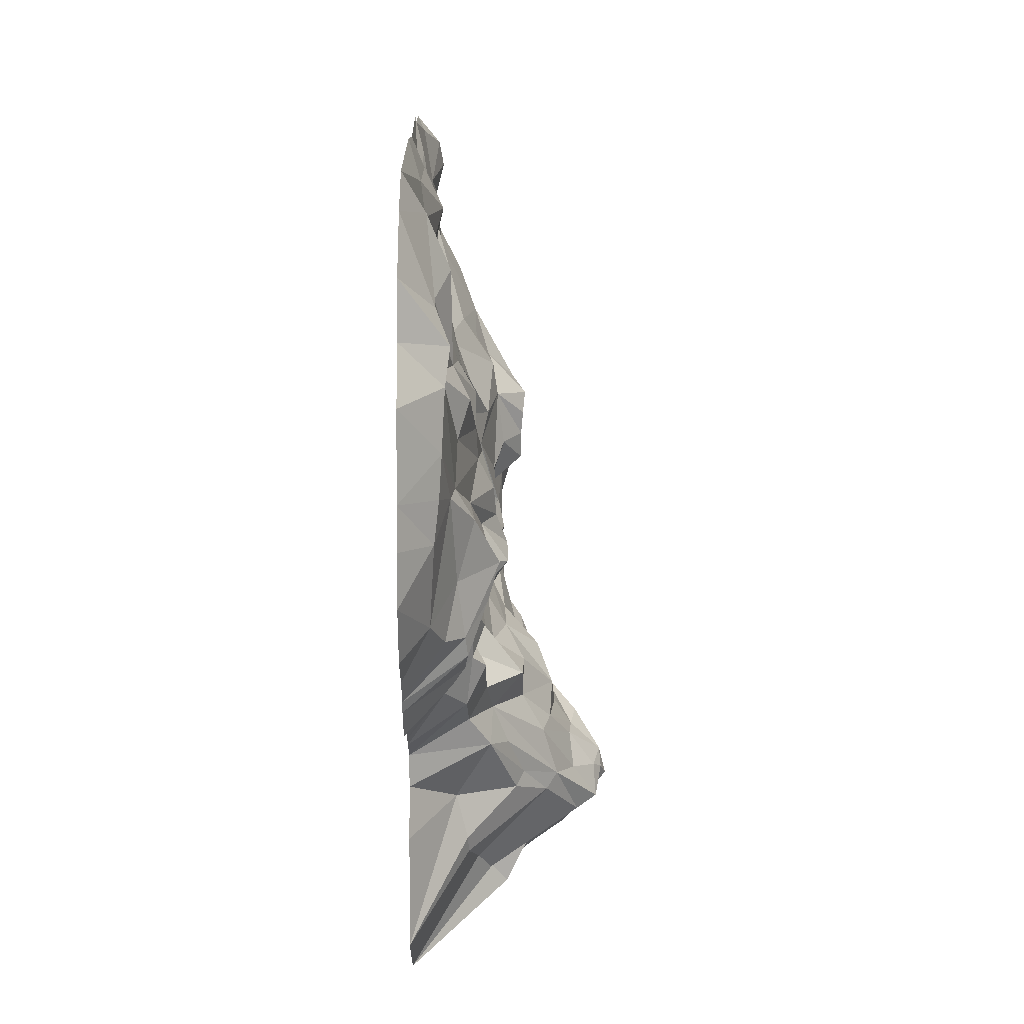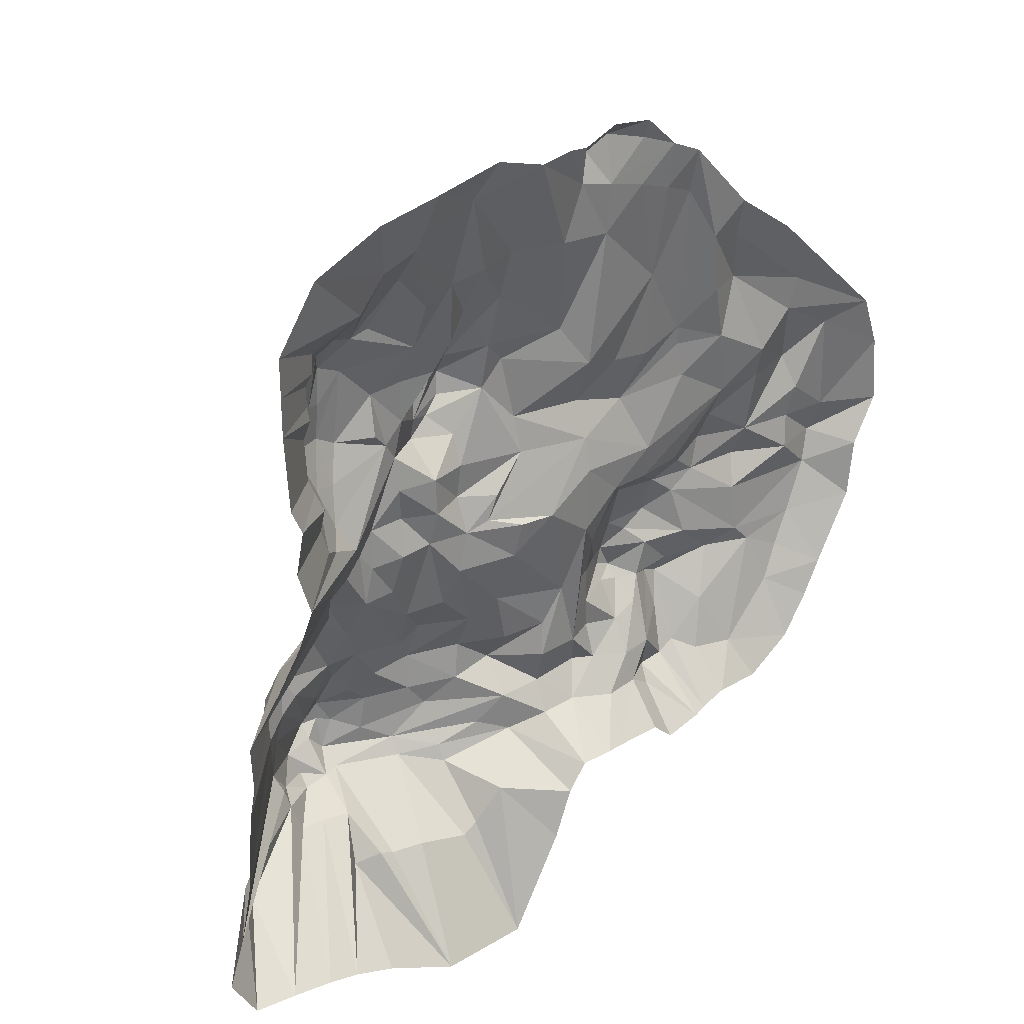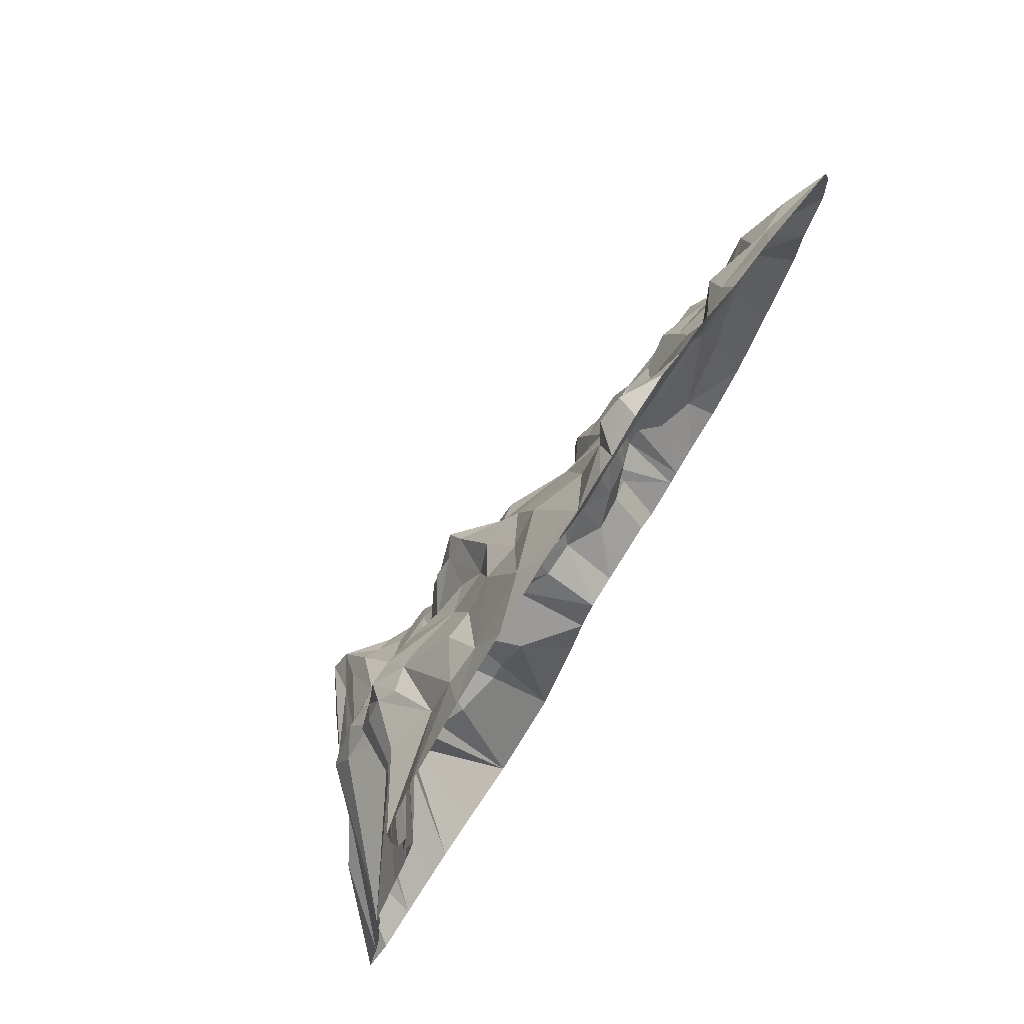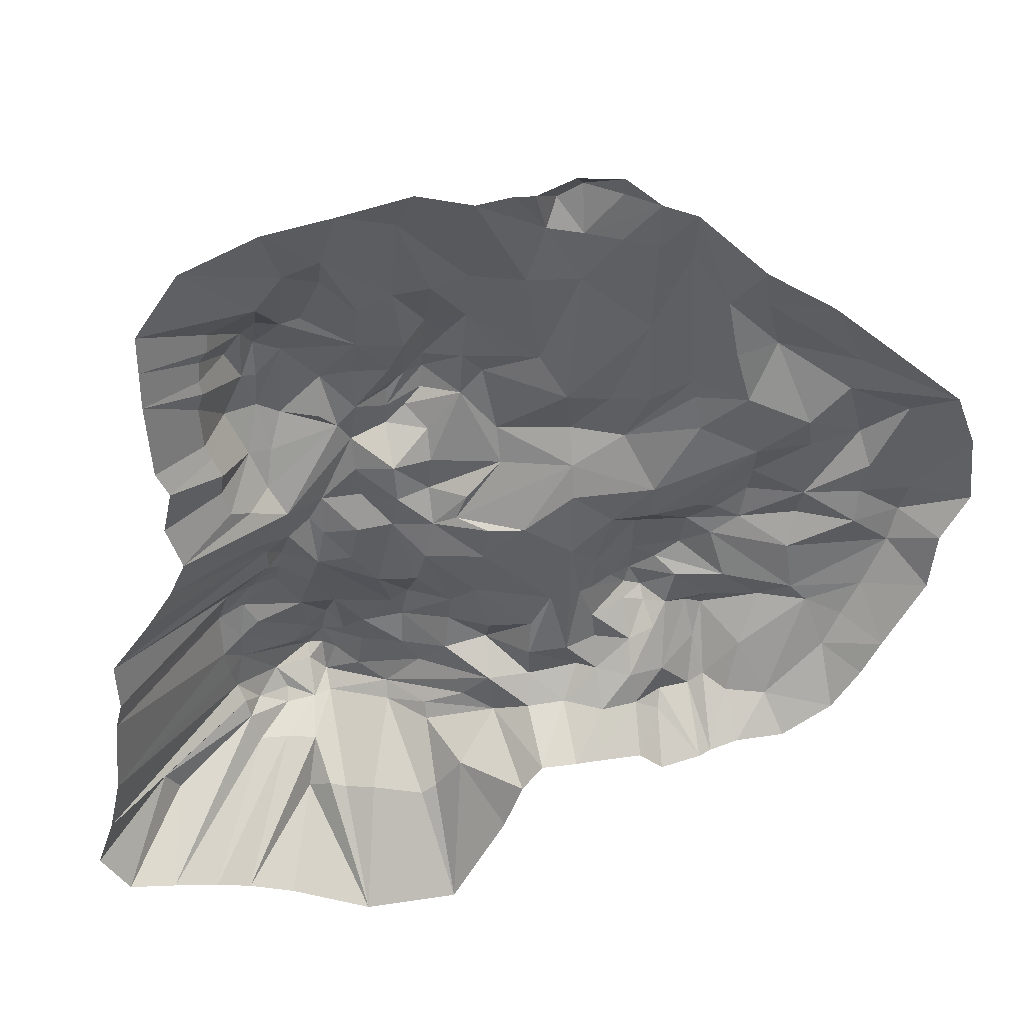
<metadata>
{"format":"obj","ext":"obj","renderer":"f3d","projection":"perspective","resolution":1024,"background":"white","views":[{"elev":-23.5,"azim":89.7,"up":"+Z"},{"elev":27.6,"azim":-43.3,"up":"+Z"},{"elev":76.2,"azim":-58.1,"up":"+Z"},{"elev":35.5,"azim":-12.3,"up":"+Z"}]}
</metadata>
<code>
v 440.5 -0.000822 -363.1
v -442.9 0.000862 -572.7
v 1011 -0.00102 -297.3
v 778.8 84.95 -274.3
v -114.9 370.2 -347
v -120.6 426.2 -243.5
v 1043 76.47 -85.18
v 811.9 108 -160.2
v 478.8 161 -122.3
v 404.9 128.9 -120.2
v 52.82 306.1 -180.1
v 1120 -0.000787 -131.1
v 961.5 96.62 -46.8
v 860.2 142.5 -47.75
v 551.7 185.7 -42.76
v 470.6 154.3 -54.77
v -280.4 286.7 -51.86
v 1214 -0.000661 23.11
v 468 151.5 28.5
v 403.5 91.15 180
v 152.2 206.6 1.584
v 64.36 278.1 -10.01
v -611.5 0.001086 -8.35
v 910.9 108 104.4
v 676.4 179 105.1
v 74.6 203.5 76.09
v -160.2 255.9 68.45
v -232.7 285.5 65.83
v 802.8 143.4 180.1
v 492.6 86.95 255.5
v 20.83 183.7 249.4
v -482.3 -0.000523 272.7
v -207.8 186.4 248.7
v -296.1 127.9 269.8
v 179.3 140.5 327.7
v 103.9 187.3 332.4
v -129.4 197.4 330.6
v -448.5 -0.000447 342.5
v -59.99 197.2 477.8
v -280.8 181.6 481.9
v 773.9 41.09 558.3
v 382.3 69.09 601.3
v 25.94 233.3 571.6
v -50.03 183.7 564.3
v -128.1 176.7 555.7
v 1015 30.08 633.5
v 737 26.96 682.7
v 22.7 165.8 658.9
v -283.4 193.6 666.3
v -160.3 152.5 814.4
v -200.8 157.6 802.4
v 178.9 95.72 903.7
v 24.36 105.5 871.6
v 254.4 -0.000749 1124
v -349 249.5 57.18
v -617 -0.000158 95.44
v -538 -0.000712 193.6
v 1230 -0.000346 153.1
v 1164 97.12 179.7
v 932.2 132.4 180.9
v 683.9 154.9 185.2
v 470.9 136.8 112.6
v 201.5 165.7 51.97
v -8.856 229.9 67.94
v -145.6 201.1 159.1
v -221 244.3 165.8
v -264.1 242.1 129.7
v -254.6 193.7 169.7
v 1292 -0.00078 255.9
v 1060 78.39 255.5
v 935.9 97.66 255.5
v 817.7 141.7 256.8
v 745.4 134.6 221.9
v 694.5 98.65 258.1
v 559.4 143.4 205.9
v 220.2 103.8 254.6
v 107.2 159.7 253.6
v -71.1 201.2 159.8
v -57.79 179.7 247.2
v 1280 -0.000971 406.8
v 1072 62.92 331.1
v 815.8 105.2 328.6
v 587.3 92.77 250.5
v 584.2 78.1 328.6
v 403.6 81.78 331.1
v -43.02 201.3 327.5
v -130.1 196.1 240.6
v -159.1 201.4 279.3
v -211.1 147.5 335.2
v 1145 46.95 482.4
v 1053 94.23 406.7
v 930.6 66.01 406.7
v 403.8 96.81 405.7
v 256.4 148.5 403.4
v 108.2 178.3 409.5
v 31.23 167.7 323.8
v -246.9 168.8 397
v 914.1 37.97 482.3
v 678.1 68.59 482.4
v 250.9 164.4 484.3
v 106.8 200.6 477.3
v 21.57 240.8 479.8
v 65.09 241.7 520
v -55.55 188.9 401.7
v 25.3 166.7 406.5
v -480.3 -0.000447 437.8
v -461.7 0.000219 523.4
v 1236 -0.001059 521.8
v 1001 40.26 557.9
v 663.8 72.29 561.1
v 564.6 76.08 566.1
v 520.2 108.8 461.2
v 403.6 126.1 487.2
v 177 186.1 568.3
v 100.6 245.7 557.8
v 23.18 231.2 528.5
v -88.37 190.4 518.5
v -233 190 478.1
v -254.9 211.9 582.3
v -487.7 0.000107 577.3
v 840.6 71.98 674.2
v 655.5 68.37 604
v 479.7 86.44 572.6
v 255.2 136.7 679.5
v 178.1 164.6 672.5
v 222.8 175.1 625.6
v 106.7 250.6 607.8
v 101.6 221.2 655.5
v 62.52 225.4 611
v -55.1 177.3 658.1
v -120.8 197.4 642.2
v -206.6 213.7 556.1
v -325.5 189.8 581.6
v 936.1 -0.001122 785.8
v 331.7 107.7 683.7
v 180.9 132.9 790.6
v 97.81 153 778.3
v 145.4 171.2 733.1
v 50.22 139 728.6
v -198.5 199.7 718.5
v -254.8 198.9 742.6
v -498.5 -4.6e-05 738.5
v 797.6 29.08 799.9
v 709.3 13.8 819
v 630 21.28 940.7
v 403.2 44.86 897.7
v 289.8 54.31 902.8
v -49.34 139.8 744.4
v -48.98 102.1 844.5
v -252.2 144.4 819.5
v -318.1 168.4 739.6
v -498.6 -0.000262 819.4
v 478.8 18 992.8
v 101 90.7 886.1
v -282.3 165.9 785.9
v -498.7 -0.00062 900.5
v 783.1 -0.00111 886.6
v 630.2 -0.001058 1037
v 554.6 -0.001088 1069
v 403.2 48.65 1113
v 351.6 57.77 1084
v 24.7 38.92 1069
v -122.6 99.16 923.1
v -258.3 53.25 900.5
v -202.5 45.17 973.4
v 476.4 -0.001028 1137
v 377.8 -0.00063 1150
v 296 -0.000645 1120
v 176.1 -0.000784 1113
v -126.7 36.86 1003
v 57.56 -0.000982 1147
v -97.25 -0.001001 1118
v 897.6 -0.000937 -363.4
v 786.9 -0.000768 -362.1
v 723.1 -2.3e-05 -380.2
v 697.7 -5.4e-05 -393.6
v 607.1 -0.000223 -412
v 553.4 -0.000787 -365.3
v 320.5 -0.000338 -360.1
v 231.1 -0.000676 -518.7
v 147.6 98.49 -396.1
v 108.2 -0.000591 -720.5
v -194.7 209.5 -495.5
v -271.2 0.00038 -628.3
v -368.3 0.00107 -591.7
v -539 0.000476 -555
v -638.5 -8.6e-05 -539.4
v 618.9 94.11 -310.8
v 561.5 83.47 -274.3
v 481.4 78.02 -277.3
v 399.4 123 -273
v 242.7 173.5 -310.4
v 91.95 246.7 -323
v 92.86 229.9 -359.2
v 11.98 298.5 -339.4
v -97.19 0.000813 -717.3
v -168.9 262.2 -397.4
v -234.5 265.5 -385.2
v -219.9 341.8 -343.8
v -295.6 263.5 -378.8
v -314 278.3 -320.3
v -497.2 188.2 -423.3
v -530.2 165.9 -368.7
v 1077 -0.00087 -208.4
v 1001 66.99 -160.9
v 630.1 122.4 -274.1
v 699.1 128.9 -274
v 549.4 96.75 -203
v 477.5 135.2 -197
v 324.7 164 -209.1
v 177.7 211.6 -282.7
v 231.6 177.5 -220.1
v 14.13 321.9 -302.5
v -115.9 413.7 -315.5
v -92.45 408.7 -248.8
v -153.6 353.8 -345.8
v -153.8 412.7 -275.6
v -286.4 330.6 -306.5
v -323.1 287.6 -280.1
v -698.9 -0.000327 -444.5
v 628.1 105.3 -200.5
v 717.9 167.9 -163.6
v 556.7 141 -129.5
v 238.9 242.3 -144.6
v 143.4 243.1 -162.5
v -36.02 352.2 -191.1
v 87.85 290.3 -226.1
v -120 423.2 -201.2
v -154.6 437.5 -249.1
v -322.8 308.3 -160.9
v -639.1 0.001086 -233.7
v -352.8 286.4 -188.7
v 645.4 161.7 -51.89
v 700.9 188.4 -72.67
v 612.5 138.2 -102.5
v 153 246.8 -81.1
v -34.74 318.5 -111.4
v -76.87 357 -154
v -193.5 375.4 -193
v -319.7 285.8 -86.06
v -364.9 270.6 -120.6
v 1086 81.6 -9.472
v 745.8 165.8 -46.76
v 597.1 209 -25.71
v 568.7 207.6 28.22
v 557.1 206.2 -9.531
v 435.9 135.6 31.16
v 235.6 178 -66.18
v 325.9 148.4 -52.77
v 54.7 311.2 -100
v -157.9 376.3 -150.6
v -115 367.5 -107.2
v -179 300.6 -24.34
v -311.2 293.5 -2.769
v -368.4 277.4 -19.2
v -625.1 0.001199 -62.07
v 1142 87.45 104
v 770.7 131.8 28.93
v 739.1 147 142.1
v 566.5 179.6 104.3
v 622.4 184.4 68.22
v 517.9 181.3 31.3
v 366.9 130 29.06
v -225.8 263.3 114.1
v 401.7 -0.000737 -363.6
v 865.5 57.42 -277.4
v 315 126.7 -277.4
v 273.9 -0.000487 -415.8
v 438.1 163.6 -199.2
v -216 368.1 -318.8
v -238.2 381.7 -267.6
v -338.3 304.4 -241.7
v -663.5 0.000115 -345.2
v 733.9 123.7 -248.4
v -44.77 360.9 -269.9
v 739.5 191.8 -88.32
v 599 185.9 -54.67
v 664.1 153.9 28.84
v 320 142.3 -131
v -102.4 296.3 -24.37
v 924.9 104.3 -9.004
v 28.46 294.2 -46.11
v -284.5 286.2 55.24
v -259.6 180.3 220.8
v 1051 68.91 180
v 1176 68.72 255.4
v 296.1 89.57 255.5
v 210.7 119.8 175.9
v 88.29 162.5 165.9
v 155.6 143.3 274
v 807.3 61.53 406.7
v 554.6 52.13 760.3
v -252.6 204.1 659.8
v 327.6 41.91 1024
v 554.4 14.8 969.1
v 403.2 33.81 1008
v -407.8 -0.000959 1029
v 478.9 16 1096
v -246 -0.001059 1094
v -352.9 87.16 838.3
v -358.1 81.32 800.8
v -374.5 84.3 777.3
v -379 77.42 736.7
v -373.2 75.69 707.7
v -384.5 83.5 667.1
v -378.1 84.26 576.9
v -365 80.49 545.7
v -347.1 75.28 503.8
v -352.4 83.03 455.7
v -336.6 80.2 401.7
v -293.3 110.4 376.7
v 92.86 123 -476.3
v 58.93 125.2 -497.2
v -51.71 145.8 -476.8
v -113.7 173.8 -485.4
v -149.7 172.7 -469.2
f 268 180 181
f 181 180 182
f 196 184 183
f 183 184 185
f 3 173 266
f 174 266 173
f 4 266 174
f 4 174 175
f 4 175 274
f 274 175 207
f 207 175 176
f 207 176 206
f 177 188 176
f 176 188 206
f 189 188 178
f 188 177 178
f 206 188 189
f 190 189 1
f 189 178 1
f 265 190 1
f 190 265 191
f 179 191 265
f 191 179 267
f 192 179 268
f 192 267 179
f 181 192 268
f 181 312 194
f 181 194 192
f 193 192 194
f 193 194 195
f 313 314 195
f 312 313 195 194
f 5 195 314 315
f 5 315 316 197
f 183 197 316
f 198 197 185
f 185 197 183
f 216 197 198
f 5 197 216
f 200 198 2
f 2 198 185
f 199 198 200
f 216 198 199
f 201 200 186
f 186 200 2
f 199 200 201
f 203 202 187
f 186 187 202
f 186 202 201
f 203 201 202
f 187 220 203
f 3 205 204
f 3 266 205
f 8 266 4
f 222 274 207
f 8 4 274
f 221 207 206
f 222 207 221
f 189 221 206
f 189 208 221
f 190 208 189
f 190 209 208
f 191 209 190
f 209 191 269
f 191 267 210
f 210 269 191
f 212 267 192
f 212 210 267
f 192 193 211
f 192 211 212
f 195 213 193
f 193 213 211
f 227 212 213
f 211 213 212
f 5 213 195
f 227 213 275
f 5 214 213
f 275 213 214
f 275 214 215
f 215 214 6
f 271 216 270
f 5 216 214
f 214 216 217
f 271 217 216
f 214 217 6
f 216 199 270
f 199 218 270
f 270 218 271
f 201 218 199
f 271 218 272
f 201 219 218
f 218 219 272
f 203 219 201
f 272 219 273
f 203 273 219
f 203 220 273
f 204 205 12
f 7 12 205
f 13 205 266
f 8 13 266
f 276 274 222
f 274 276 8
f 221 208 235
f 223 235 208
f 209 223 208
f 9 223 209
f 209 269 10
f 209 10 9
f 279 269 210
f 279 10 269
f 224 210 212
f 210 224 279
f 224 212 225
f 212 227 225
f 11 225 227
f 226 227 275
f 226 11 227
f 228 215 6
f 275 215 226
f 226 215 228
f 217 229 6
f 271 229 217
f 228 6 229
f 228 229 239
f 271 230 229
f 239 229 230
f 272 230 271
f 272 232 230
f 272 273 231
f 272 231 232
f 205 13 7
f 14 13 8
f 243 14 276
f 8 276 14
f 233 234 221
f 221 234 222
f 276 222 234
f 276 234 243
f 221 235 233
f 233 235 277
f 235 223 277
f 15 277 223
f 9 16 223
f 223 16 15
f 16 9 10
f 248 249 224
f 224 249 279
f 236 224 225
f 236 248 224
f 250 225 11
f 250 236 225
f 238 11 226
f 238 237 11
f 11 237 250
f 252 238 228
f 226 228 238
f 239 251 228
f 252 228 251
f 251 239 17
f 230 240 239
f 17 239 240
f 232 241 230
f 231 241 232
f 240 230 241
f 256 241 231
f 7 242 12
f 18 12 242
f 7 13 242
f 281 242 13
f 14 281 13
f 258 14 243
f 258 281 14
f 278 243 233
f 233 243 234
f 243 278 258
f 246 244 15
f 15 244 277
f 245 244 246
f 233 277 244
f 233 244 278
f 244 245 278
f 16 246 15
f 19 246 16
f 19 262 246
f 245 246 262
f 10 247 16
f 19 16 247
f 20 247 10
f 249 263 279
f 10 279 263
f 10 263 20
f 63 249 248
f 21 248 236
f 21 63 248
f 236 250 21
f 21 250 22
f 280 282 237
f 250 237 282
f 250 282 22
f 252 280 238
f 237 238 280
f 253 252 251
f 252 253 280
f 17 253 251
f 240 254 17
f 241 255 240
f 240 255 254
f 256 255 241
f 23 255 256
f 257 18 242
f 242 281 257
f 24 257 281
f 24 285 257
f 259 281 258
f 24 281 259
f 25 259 258
f 260 261 245
f 278 245 261
f 278 261 258
f 260 25 261
f 258 261 25
f 245 262 260
f 260 262 62
f 62 262 19
f 62 19 247
f 249 63 263
f 21 22 26
f 22 282 64
f 26 22 64
f 65 282 280
f 65 64 282
f 280 253 27
f 27 65 280
f 253 28 27
f 28 264 27
f 17 254 253
f 28 253 254
f 28 254 283
f 255 283 254
f 23 55 255
f 255 55 283
f 56 55 23
f 59 58 257
f 257 58 18
f 285 59 257
f 60 285 24
f 29 24 259
f 29 60 24
f 61 259 25
f 61 29 259
f 75 61 260
f 260 61 25
f 260 62 75
f 20 62 247
f 20 30 62
f 287 20 263
f 288 287 263
f 288 63 289
f 263 63 288
f 26 289 21
f 63 21 289
f 26 64 31
f 26 31 289
f 64 78 31
f 64 65 78
f 66 27 264
f 65 27 66
f 283 264 28
f 55 67 283
f 283 67 264
f 66 264 67
f 66 67 68
f 55 68 67
f 68 55 56
f 68 56 284
f 56 57 284
f 32 284 57
f 58 59 69
f 286 69 59
f 70 59 285
f 59 70 286
f 60 71 285
f 285 71 70
f 60 29 71
f 71 29 72
f 74 73 61
f 61 73 29
f 29 73 72
f 72 73 74
f 75 83 61
f 61 83 74
f 30 75 62
f 83 75 30
f 30 20 85
f 287 85 20
f 76 287 288
f 77 76 288
f 288 289 77
f 77 289 31
f 31 78 79
f 78 65 87
f 78 87 79
f 65 66 33
f 65 33 88
f 65 88 87
f 66 68 284
f 33 66 284
f 33 284 34
f 34 284 32
f 286 70 81
f 70 71 81
f 71 72 82
f 72 74 82
f 84 83 30
f 84 30 85
f 93 85 287
f 93 287 290
f 77 290 76
f 290 287 76
f 35 290 77
f 35 77 36
f 77 31 96
f 77 96 36
f 37 86 79
f 31 79 86
f 31 86 96
f 79 87 37
f 37 87 88
f 33 89 88
f 37 88 89
f 33 34 89
f 89 34 38
f 34 32 38
f 286 80 69
f 90 80 286
f 286 81 90
f 91 90 81
f 91 81 71
f 92 91 71
f 71 82 92
f 92 82 291
f 74 291 82
f 83 291 74
f 83 84 291
f 99 291 84
f 84 85 93
f 94 93 290
f 94 290 35
f 94 35 36
f 94 36 95
f 96 105 36
f 36 105 95
f 105 96 104
f 86 104 96
f 86 37 104
f 39 37 89
f 310 311 38
f 38 311 89
f 80 90 108
f 91 92 98
f 291 98 92
f 84 112 99
f 93 112 84
f 113 112 93
f 94 100 93
f 113 93 100
f 100 94 114
f 94 95 114
f 114 95 101
f 105 101 95
f 103 101 102
f 105 102 101
f 39 105 104
f 39 102 105
f 37 39 104
f 97 117 89
f 117 39 89
f 118 117 97
f 40 118 97
f 309 310 38 106
f 308 309 106 107
f 90 109 108
f 91 109 90
f 91 98 109
f 291 41 98
f 291 99 41
f 41 99 110
f 99 112 110
f 110 112 122
f 122 112 111
f 111 112 123
f 123 112 113
f 123 113 42
f 42 113 100
f 100 126 42
f 126 100 114
f 101 103 114
f 115 114 103
f 115 103 116
f 102 116 103
f 44 116 39
f 39 116 102
f 44 43 116
f 39 117 44
f 118 132 117
f 45 117 132
f 132 118 119
f 119 118 40
f 307 308 107
f 120 306 307 107
f 40 133 119
f 46 108 109
f 98 121 109
f 46 109 121
f 98 41 121
f 121 41 47
f 110 122 41
f 47 41 122
f 124 135 126
f 42 126 135
f 125 126 114
f 125 124 126
f 114 115 127
f 114 127 125
f 125 127 128
f 116 127 115
f 43 129 116
f 116 129 127
f 128 127 129
f 128 129 139
f 139 129 48
f 43 44 129
f 48 129 44
f 48 44 130
f 45 131 117
f 44 117 131
f 44 131 130
f 45 132 131
f 131 132 140
f 49 293 119
f 132 119 140
f 140 119 293
f 49 119 133
f 304 305 142
f 142 305 306 120
f 134 108 46
f 121 143 46
f 134 46 143
f 145 122 292
f 292 122 111
f 111 123 292
f 292 123 42
f 292 42 146
f 146 42 135
f 136 135 124
f 147 135 136
f 136 124 125
f 128 137 138
f 128 138 125
f 125 138 136
f 137 136 138
f 128 139 137
f 48 130 148
f 48 148 139
f 139 148 53
f 148 130 131
f 131 140 148
f 49 141 293
f 140 293 141
f 303 304 142
f 143 121 144
f 144 121 47
f 122 144 47
f 122 145 144
f 147 146 135
f 136 52 147
f 137 154 136
f 52 136 154
f 137 139 53
f 137 53 154
f 149 53 148
f 148 50 149
f 148 140 51
f 148 51 50
f 155 141 49
f 140 141 51
f 155 150 141
f 141 150 51
f 49 151 155
f 301 302 152
f 152 302 303 142
f 157 134 143
f 157 143 144
f 292 295 145
f 146 153 292
f 153 295 292
f 153 146 296
f 147 294 146
f 296 146 294
f 169 294 147
f 147 52 169
f 162 52 154
f 162 154 53
f 163 149 50
f 163 50 51
f 155 164 150
f 51 150 164
f 152 156 300 301
f 158 157 144
f 158 144 145
f 145 295 158
f 158 295 159
f 153 159 295
f 153 296 159
f 298 159 296
f 298 296 160
f 294 161 296
f 160 296 161
f 160 161 168
f 161 294 168
f 54 168 294
f 294 169 54
f 169 52 162
f 170 162 53
f 163 170 149
f 53 149 170
f 165 163 51
f 165 170 163
f 51 164 165
f 164 300 156
f 164 156 297
f 298 166 159
f 160 166 298
f 160 167 166
f 168 167 160
f 171 169 162
f 172 162 170
f 172 171 162
f 172 170 299
f 170 165 299
f 164 297 165
f 299 165 297
f 155 300 164
f 301 300 155
f 155 151 302 301
f 303 302 151
f 151 49 304 303
f 49 133 305 304
f 306 305 133
f 307 306 133
f 40 308 307 133
f 40 309 308
f 40 310 309
f 40 97 311 310
f 89 311 97
f 182 312 181
f 182 313 312
f 196 314 313 182
f 315 314 196
f 316 315 196
f 183 316 196

</code>
